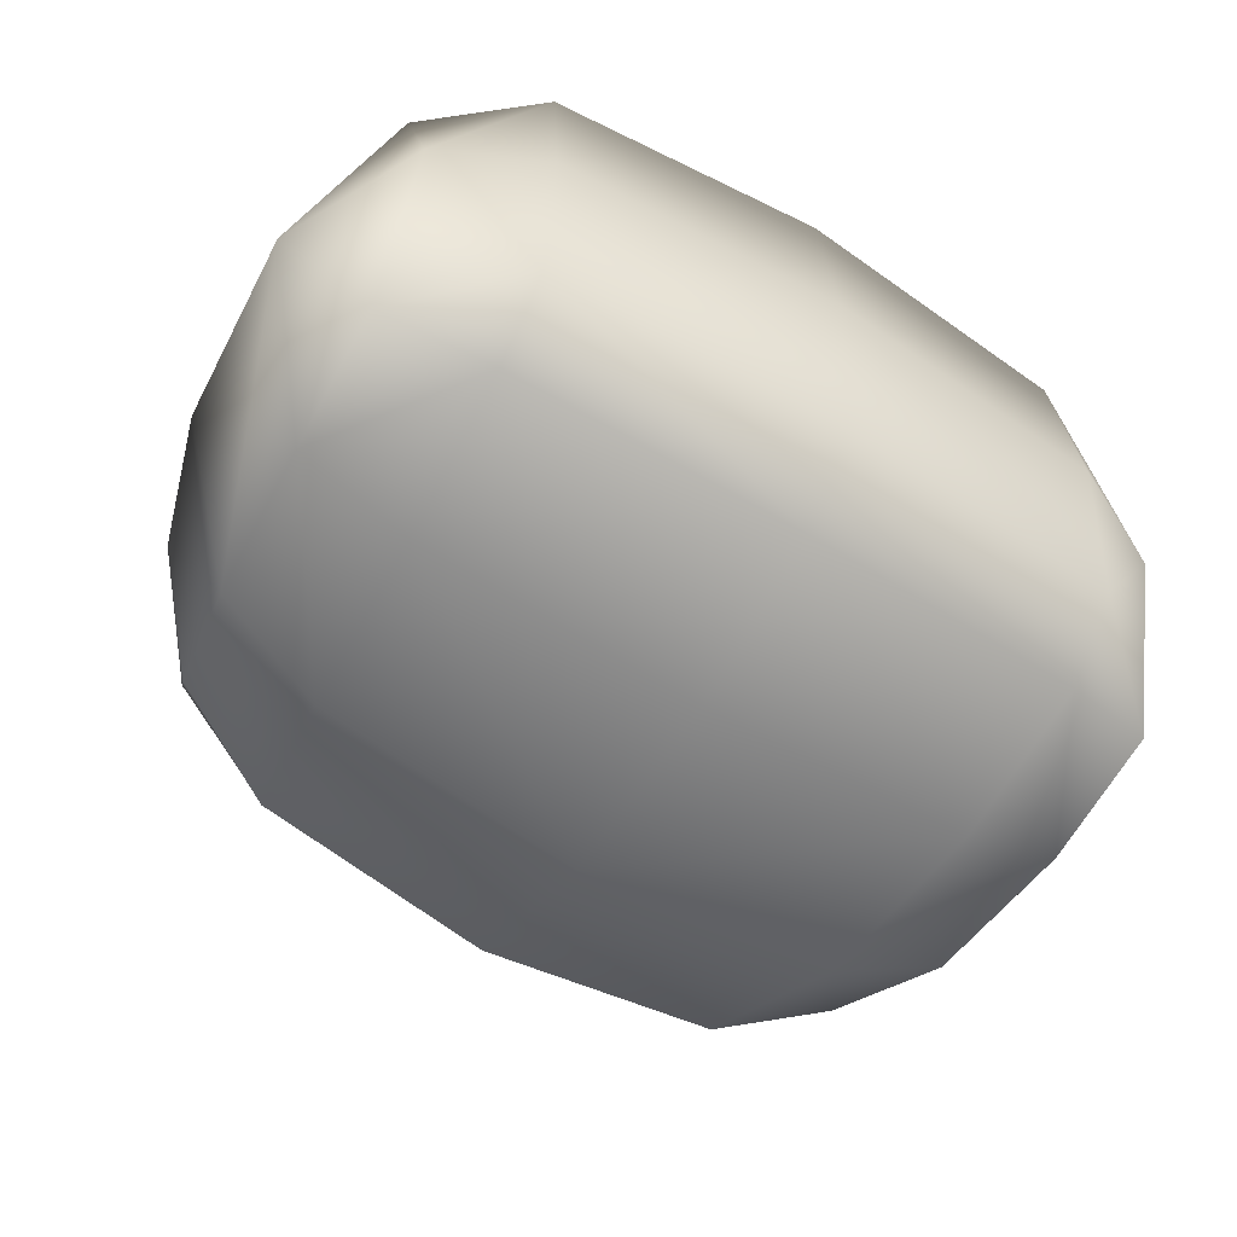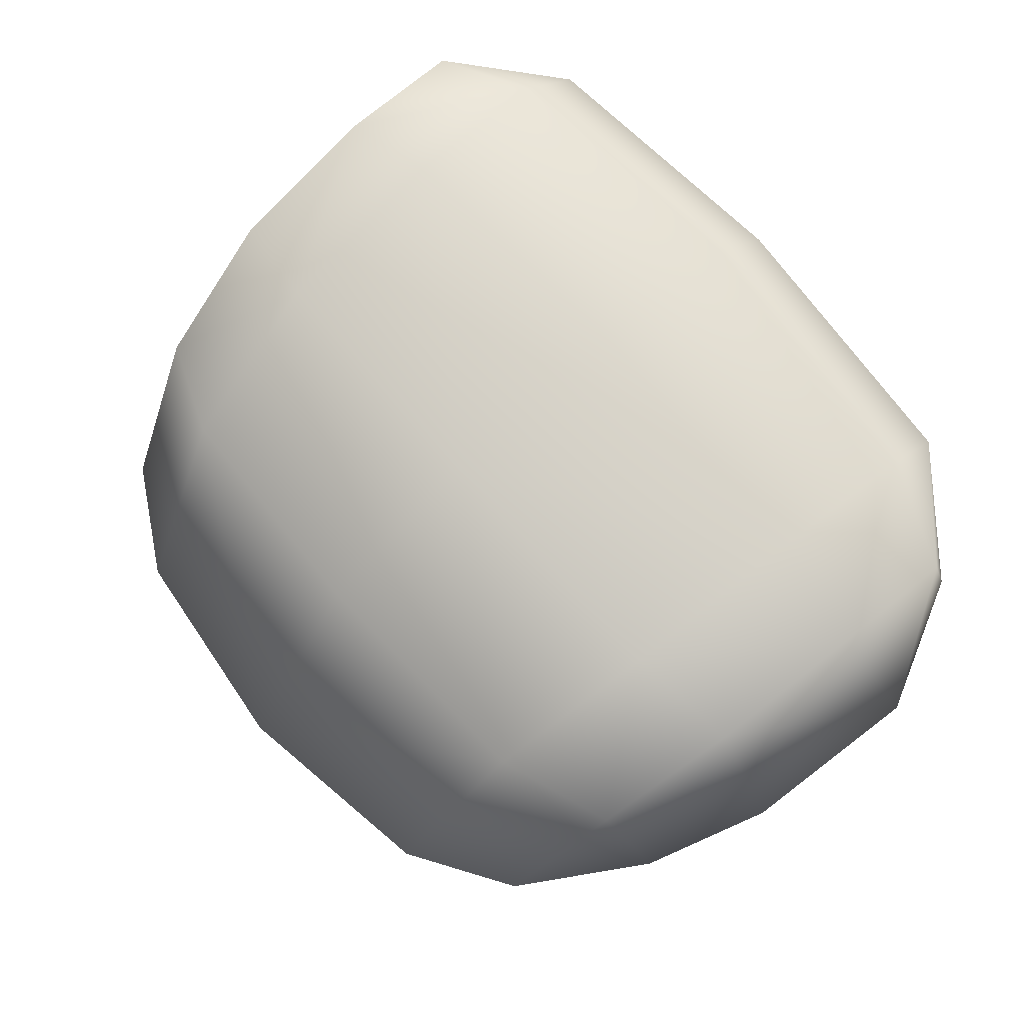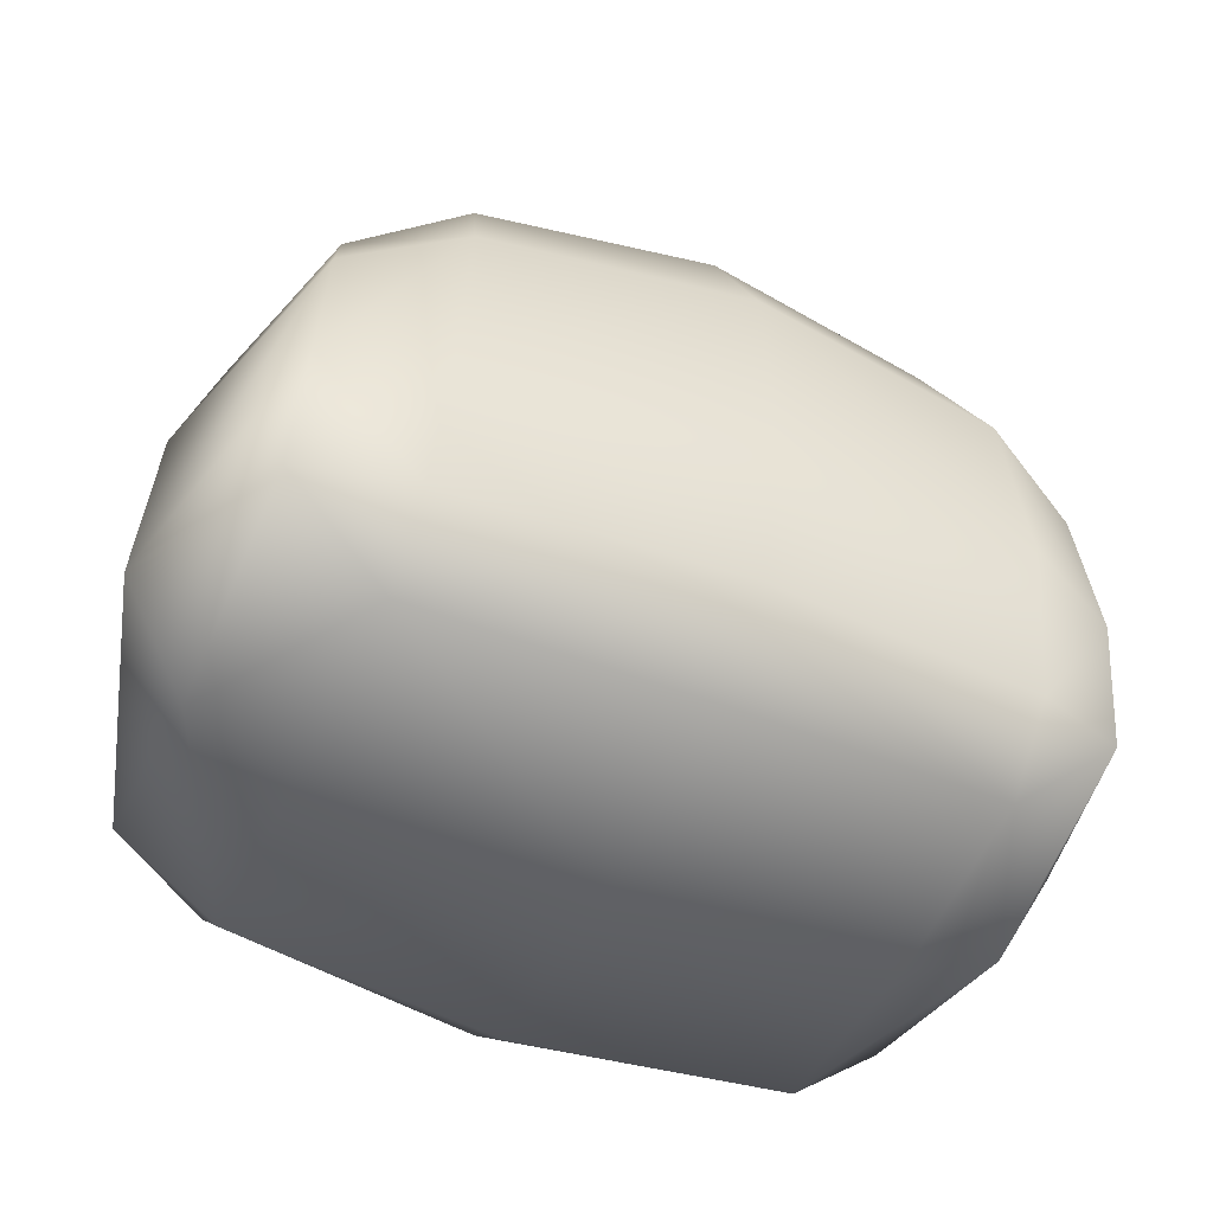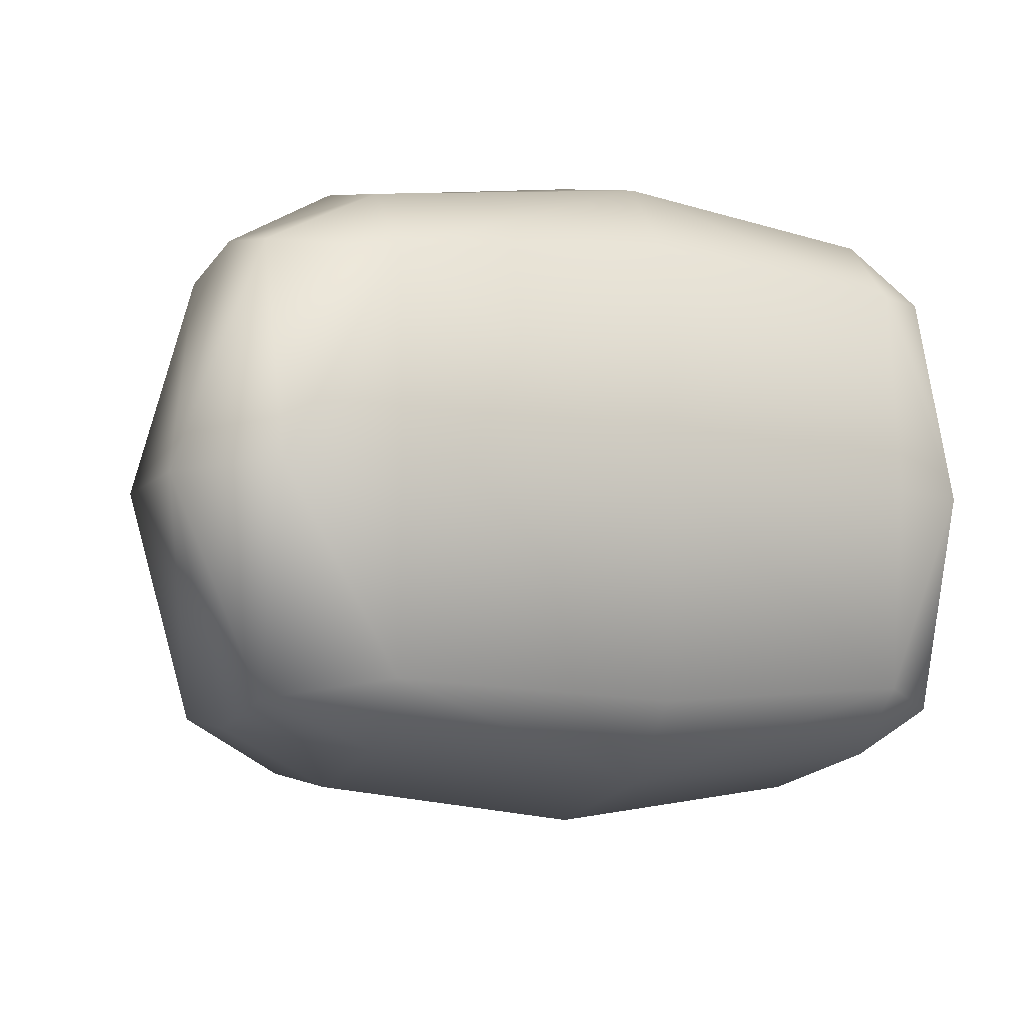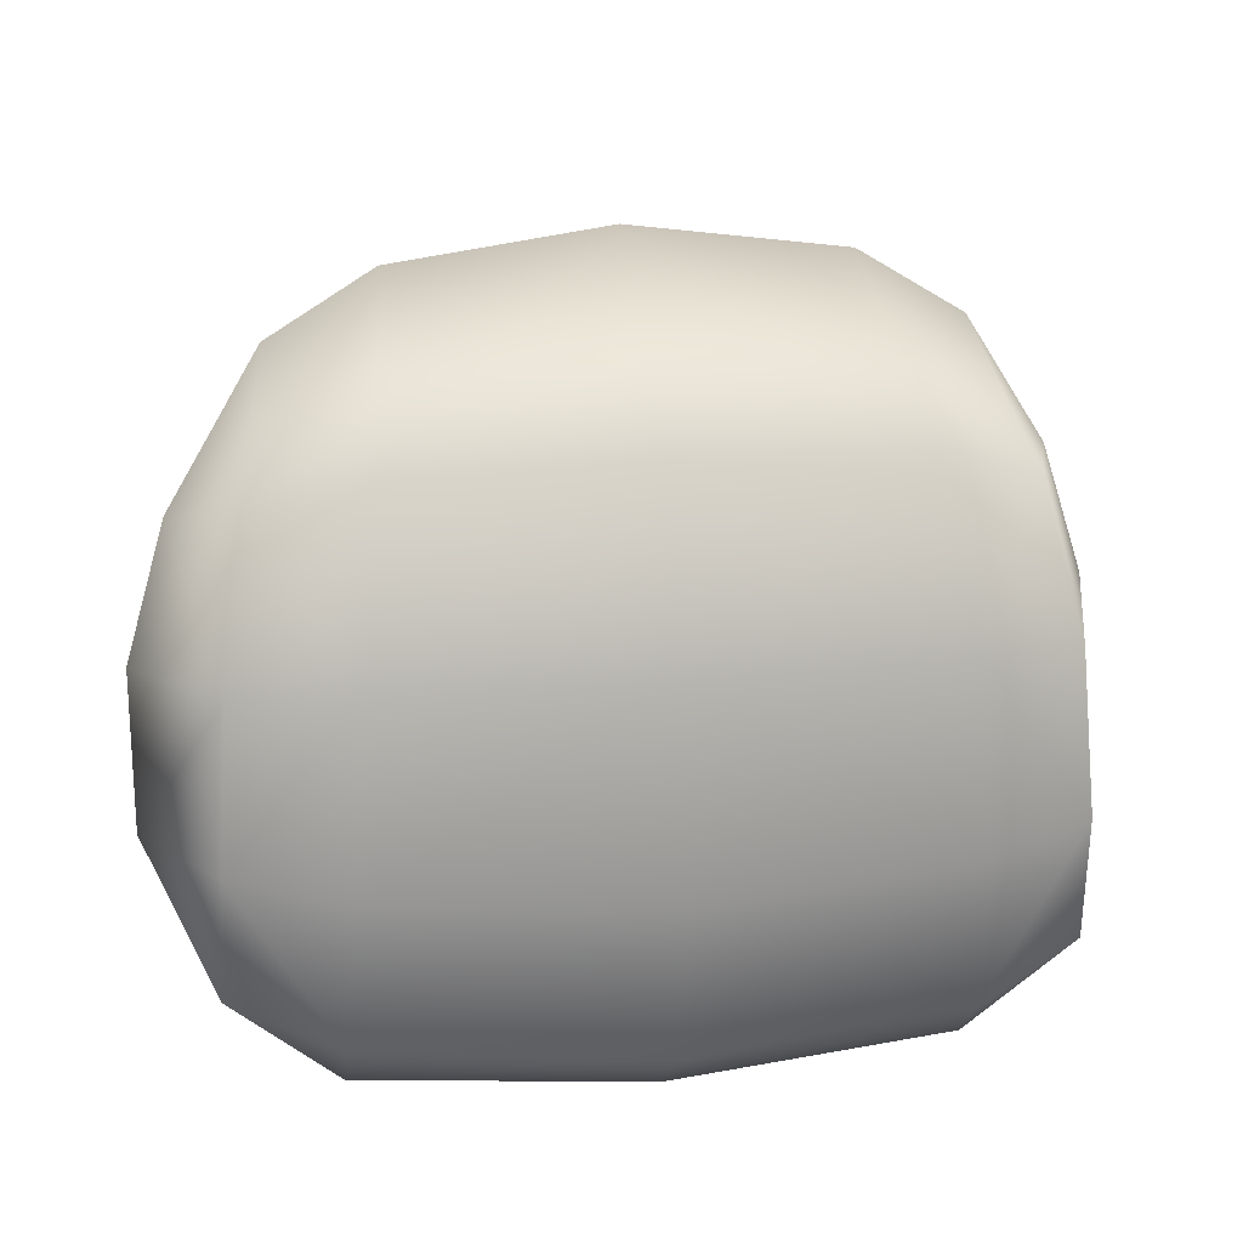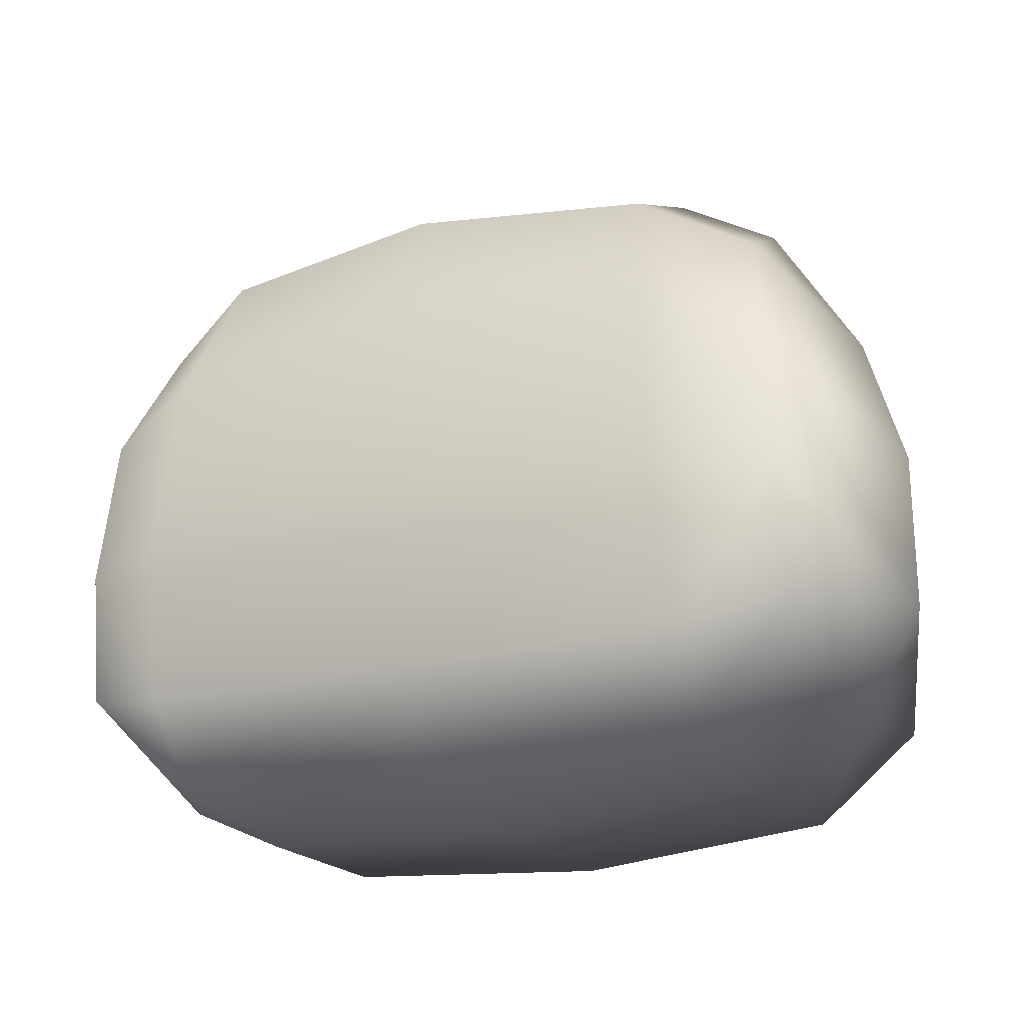
<metadata>
{"format":"obj","ext":"obj","renderer":"f3d","projection":"perspective","resolution":1024,"background":"white","views":[{"elev":-61.0,"azim":148.4,"up":"+Y"},{"elev":74.5,"azim":48.1,"up":"+Y"},{"elev":-49.0,"azim":156.0,"up":"+Z"},{"elev":-6.7,"azim":154.8,"up":"+Y"},{"elev":20.6,"azim":-9.3,"up":"+Z"},{"elev":-23.8,"azim":-156.8,"up":"+Z"}]}
</metadata>
<code>
g Part1
v -19.68 12.69 19.4
v -24.13 -0.01182 16.26
v -21.95 -0.01182 23.8
v -18.42 8.84 26.64
v -17.01 -0.01183 32.12
v -18.42 -8.864 26.64
v -19.68 -12.71 19.4
v -24.14 -0.01182 7.411
v -20.28 -13.43 11.03
v -20.54 -12.07 4.147
v -20.63 -0.01182 0.8282
v -20.54 12.05 4.147
v -20.28 13.4 11.03
v -13.9 15.77 20.54
v -12.6 11.73 29.02
v -11.41 -0.01183 35.54
v -12.6 -11.76 29.02
v -13.9 -15.8 20.54
v -14.58 -16.57 10.73
v -15 -11.1 -0.9262
v -15.17 -0.01182 -1.817
v -15 11.07 -0.9262
v -14.99 14.69 2.576
v -14.58 16.54 10.73
v -0.03521 17.66 20.89
v -0.03521 13.33 29.78
v -0.03521 -0.01183 37.1
v -0.03521 -13.35 29.78
v -0.03521 -17.68 20.89
v -0.03521 -18.44 10.3
v -0.03521 -16.33 1.694
v -14.99 -14.71 2.576
v -0.03521 -12.06 -1.883
v -0.03521 -0.01182 -2.765
v -0.03521 12.04 -1.883
v -0.03521 16.31 1.694
v -0.03521 18.42 10.3
v 19.6 12.69 19.4
v 18.35 8.84 26.64
v 21.23 -0.01183 25.36
v 23.47 -0.01182 18.44
v 16.94 -0.01183 32.12
v 18.35 -8.864 26.64
v 19.6 -12.71 19.4
v 20.21 -13.43 11.03
v 24.25 -0.01182 8.234
v 20.46 -12.07 4.147
v 20.56 -0.01182 0.8282
v 20.46 12.05 4.147
v 20.21 13.4 11.03
v 13.83 15.77 20.54
v 12.53 11.73 29.02
v 11.34 -0.01183 35.54
v 12.53 -11.76 29.02
v 13.83 -15.8 20.54
v 14.51 -16.57 10.73
v 14.93 -11.1 -0.9262
v 15.1 -0.01182 -1.817
v 14.93 11.07 -0.9262
v 14.92 14.69 2.576
v 14.51 16.54 10.73
v 14.92 -14.71 2.576
f 1 2 3
f 1 3 4
f 5 3 6
f 7 2 8
f 7 8 9
f 10 8 11
f 11 8 12
f 12 8 13
f 14 1 4
f 14 4 15
f 16 5 6
f 16 6 17
f 18 7 9
f 18 9 19
f 20 10 11
f 21 11 22
f 23 12 13
f 23 13 24
f 25 14 15
f 25 15 26
f 27 16 17
f 27 17 28
f 29 18 19
f 29 19 30
f 31 32 20
f 31 20 33
f 34 21 22
f 34 22 35
f 36 23 24
f 36 24 37
f 3 5 4
f 3 2 7
f 3 7 6
f 8 10 9
f 8 2 1
f 8 1 13
f 4 5 16
f 4 16 15
f 6 7 18
f 6 18 17
f 9 10 32
f 9 32 19
f 11 21 20
f 22 12 23
f 13 1 14
f 13 14 24
f 15 16 27
f 15 27 26
f 17 18 29
f 17 29 28
f 19 32 31
f 19 31 30
f 20 21 34
f 20 34 33
f 22 23 36
f 22 36 35
f 24 14 25
f 24 25 37
f 38 39 40
f 38 40 41
f 42 43 40
f 44 45 46
f 44 46 41
f 47 48 46
f 48 49 46
f 49 50 46
f 51 52 39
f 51 39 38
f 53 54 43
f 53 43 42
f 55 56 45
f 55 45 44
f 47 57 48
f 58 59 48
f 60 61 50
f 60 50 49
f 25 26 52
f 25 52 51
f 27 28 54
f 27 54 53
f 29 30 56
f 29 56 55
f 31 33 57
f 31 57 62
f 34 35 59
f 34 59 58
f 36 37 61
f 36 61 60
f 40 39 42
f 40 43 44
f 40 44 41
f 46 45 47
f 46 50 38
f 46 38 41
f 39 52 53
f 39 53 42
f 43 54 55
f 43 55 44
f 45 56 62
f 45 62 47
f 48 57 58
f 48 59 49
f 50 61 51
f 50 51 38
f 52 26 27
f 52 27 53
f 54 28 29
f 54 29 55
f 56 30 31
f 56 31 62
f 57 33 34
f 57 34 58
f 59 35 36
f 59 36 60
f 61 37 25
f 61 25 51
f 62 57 47
f 32 10 20
f 11 12 22
f 49 59 60

</code>
